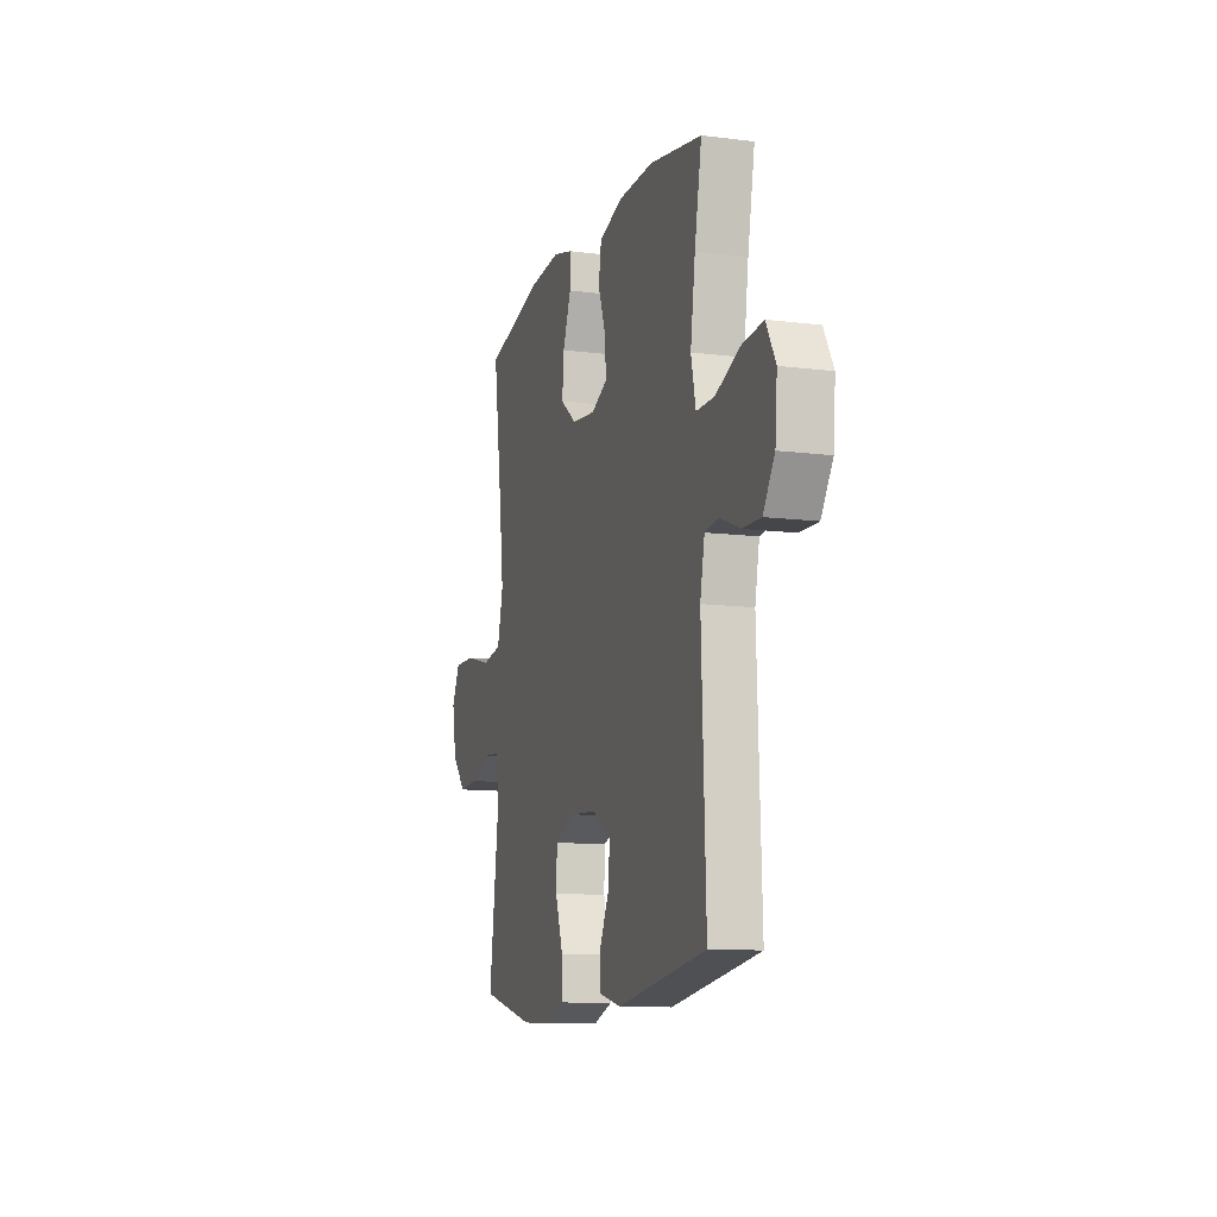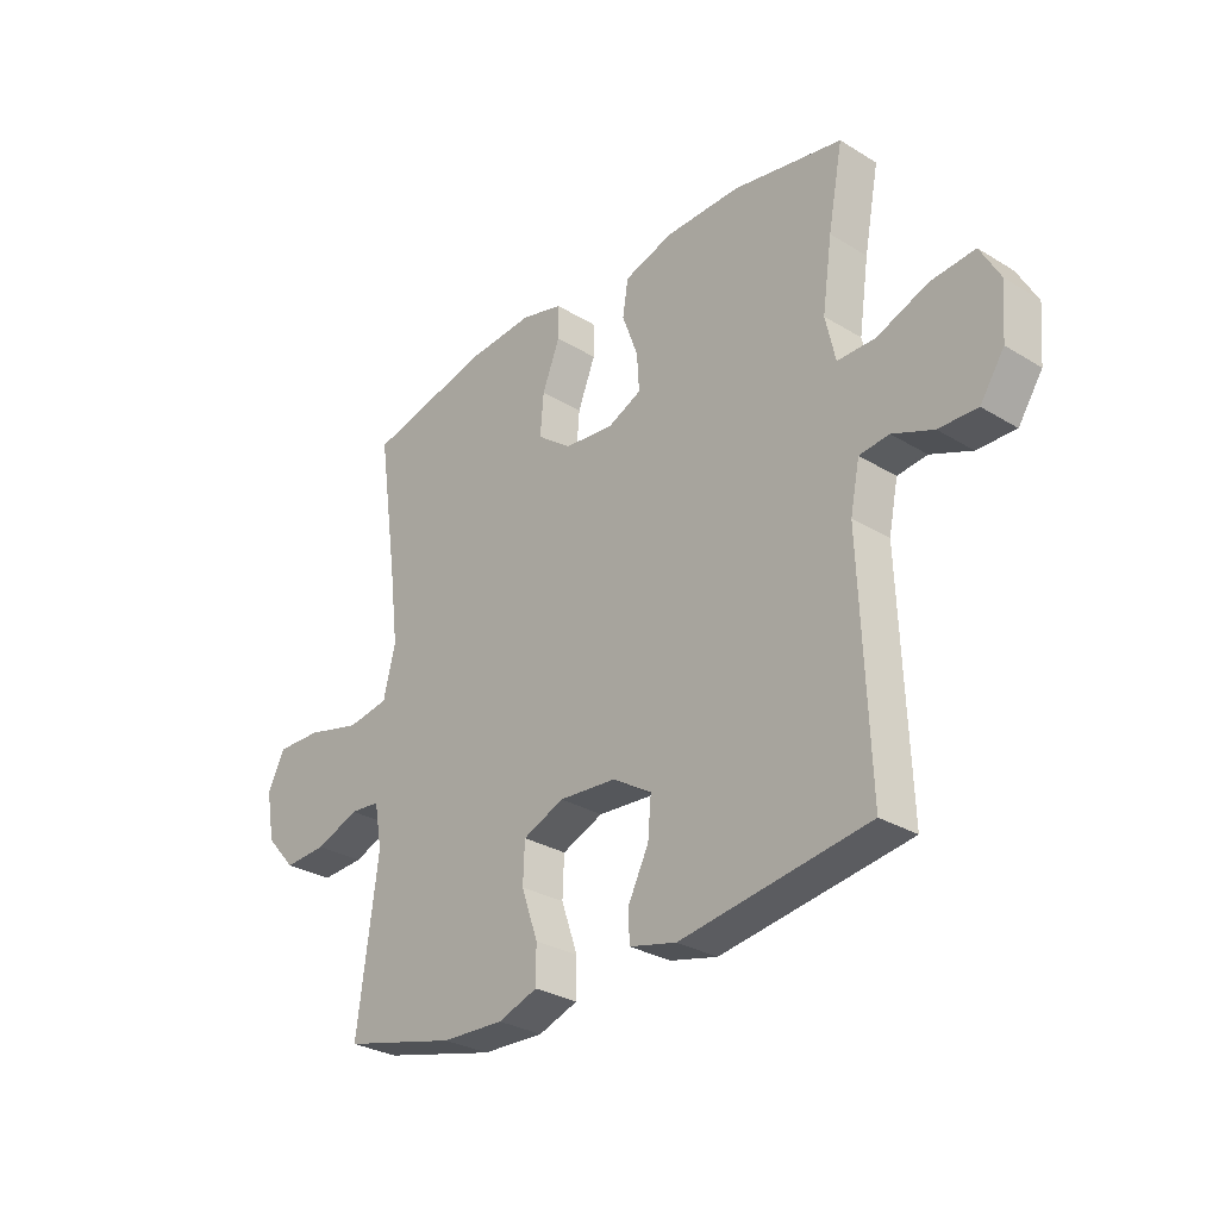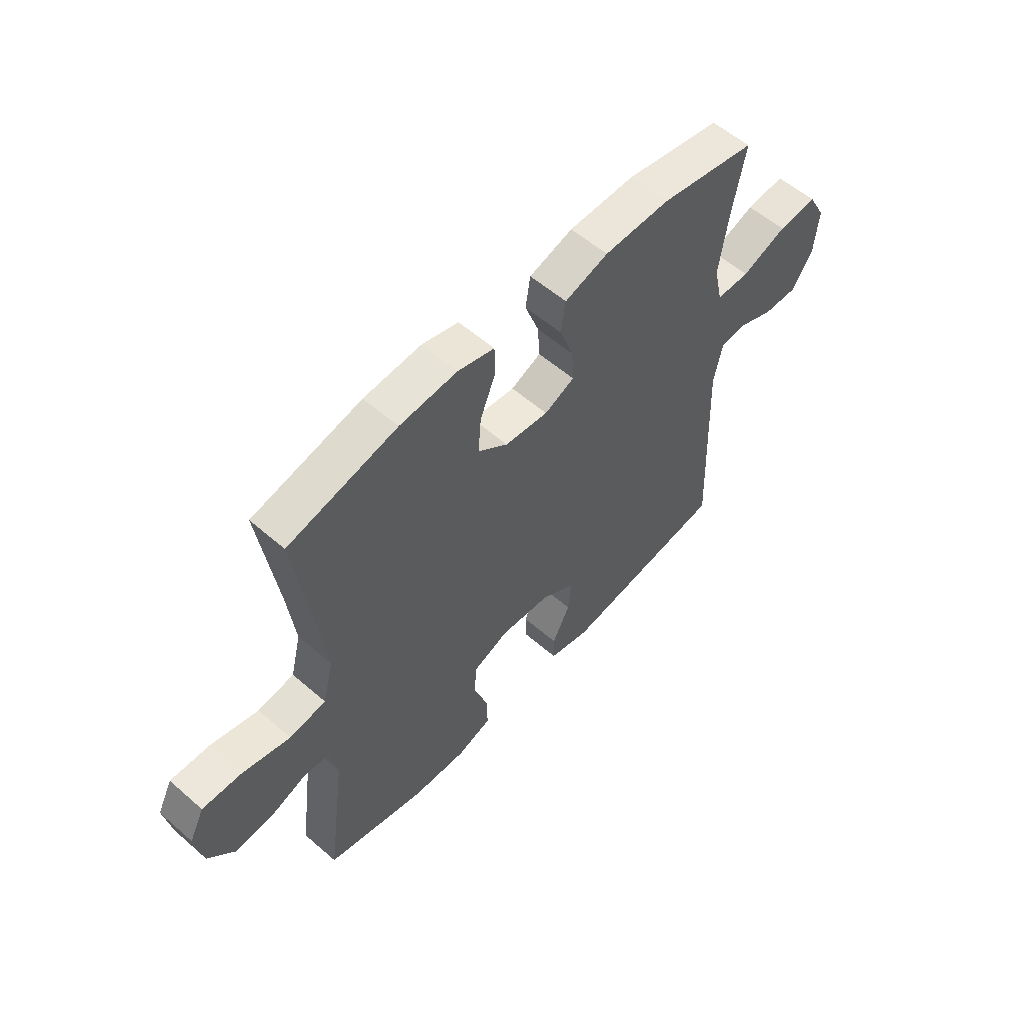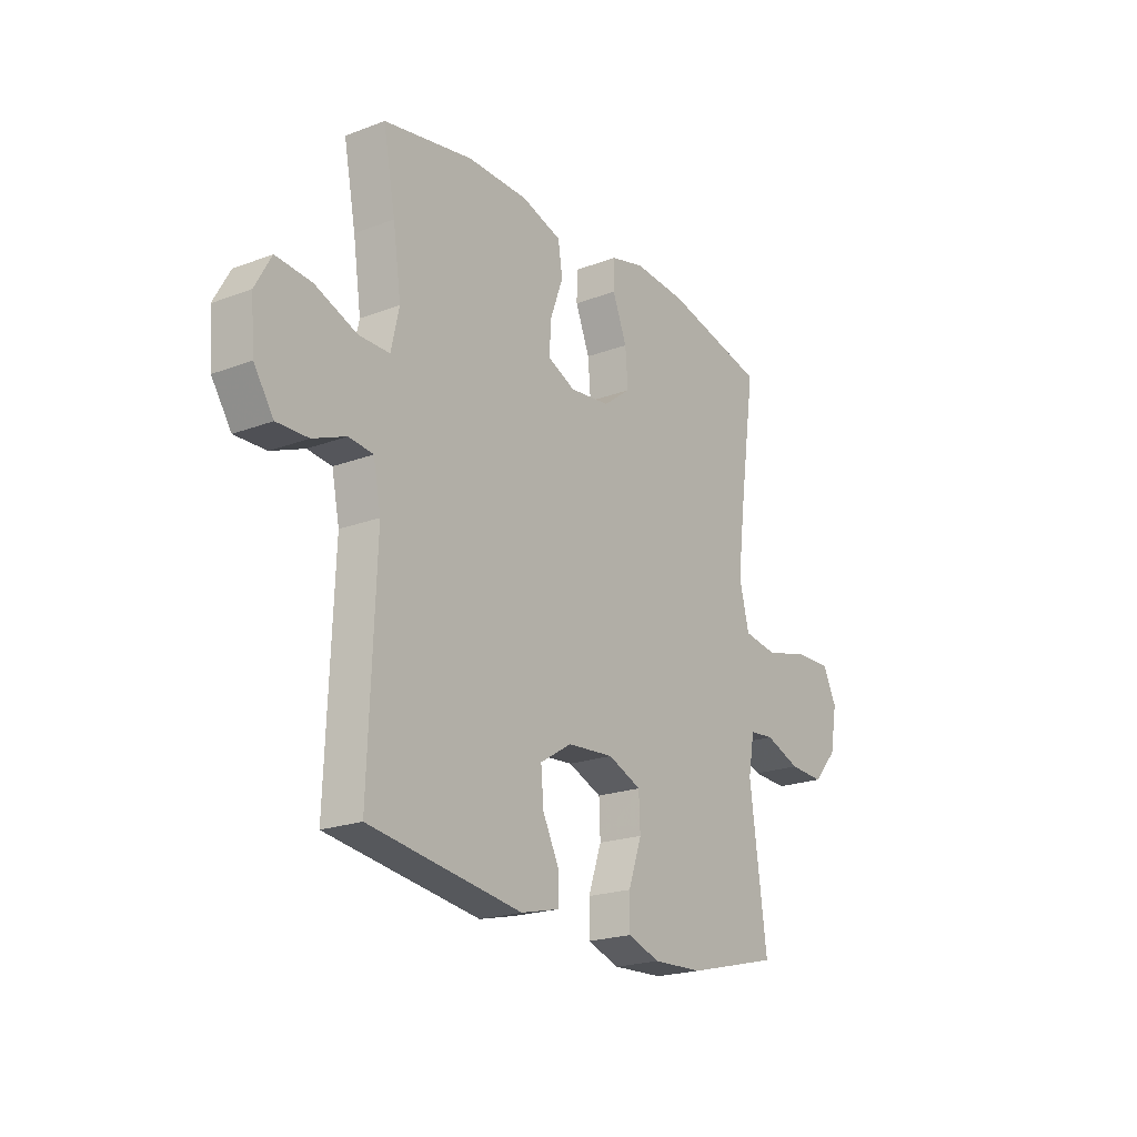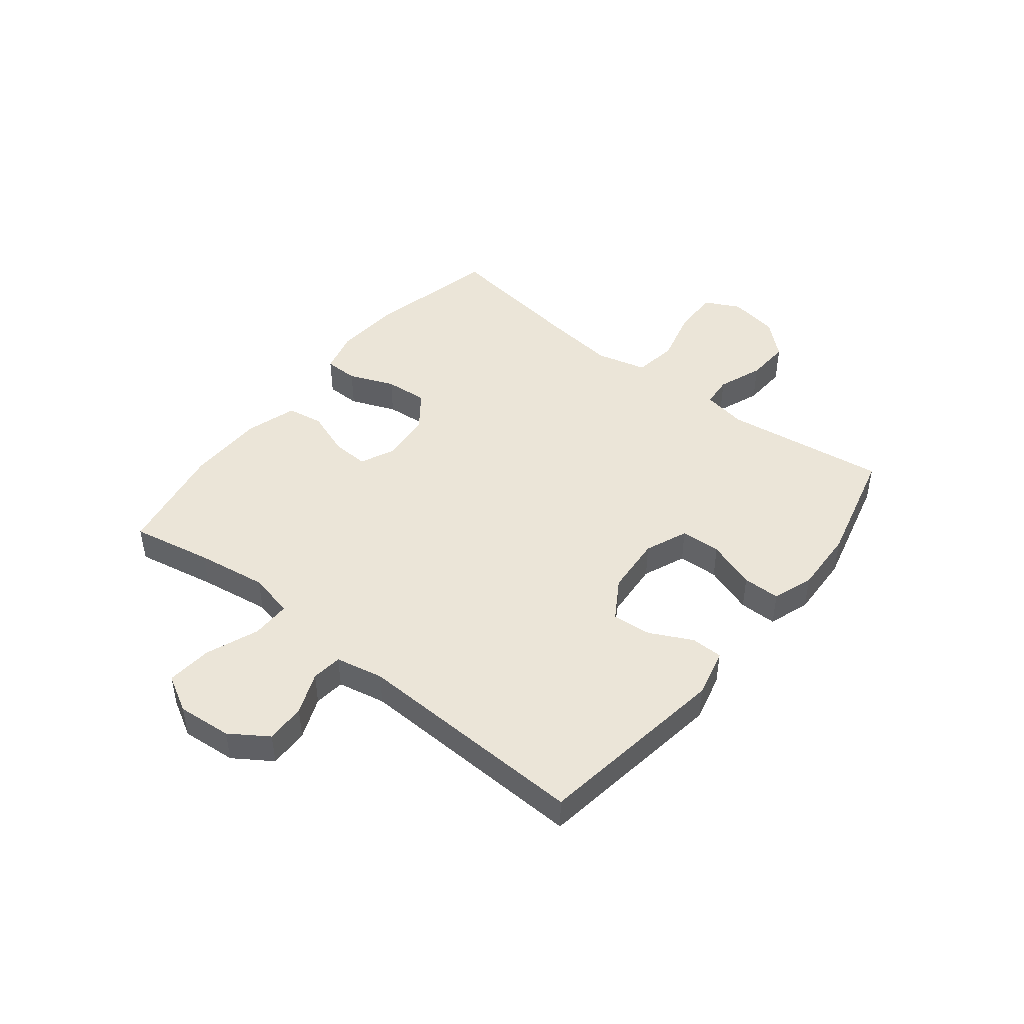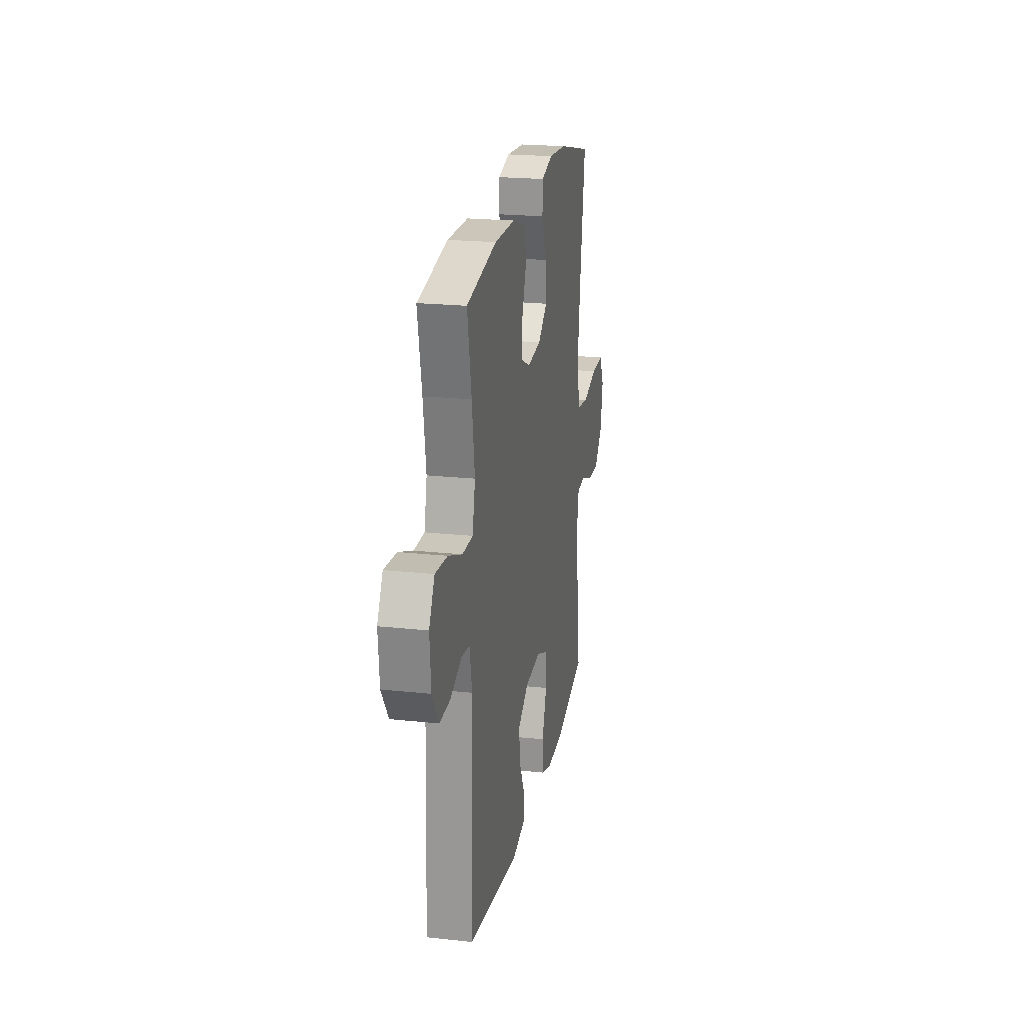
<metadata>
{"format":"obj","ext":"obj","renderer":"f3d","projection":"perspective","resolution":1024,"background":"white","views":[{"elev":-11.4,"azim":72.9,"up":"+Z"},{"elev":-29.6,"azim":48.2,"up":"+Z"},{"elev":56.4,"azim":-47.7,"up":"+Z"},{"elev":-20.9,"azim":124.3,"up":"+Z"},{"elev":45.7,"azim":128.4,"up":"+Y"},{"elev":21.6,"azim":100.9,"up":"+Z"}]}
</metadata>
<code>
v -0.5 0.07 -0.5
v -0.462 0.07 -0.214
v -0.476 0.07 -0.136
v -0.531 0.07 -0.131
v -0.61 0.07 -0.161
v -0.688 0.07 -0.165
v -0.742 0.07 -0.105
v -0.758 0.07 -0.017
v -0.727 0.07 0.045
v -0.645 0.07 0.043
v -0.546 0.07 0.018
v -0.47 0.07 0.03
v -0.448 0.07 0.119
v -0.464 0.07 0.25
v -0.5 0.07 0.5
v -0.274 0.07 0.553
v -0.155 0.07 0.562
v -0.079 0.07 0.542
v -0.078 0.07 0.482
v -0.11 0.07 0.402
v -0.116 0.07 0.327
v -0.054 0.07 0.28
v 0.036 0.07 0.27
v 0.098 0.07 0.298
v 0.094 0.07 0.364
v 0.065 0.07 0.443
v 0.075 0.07 0.507
v 0.165 0.07 0.535
v 0.301 0.07 0.537
v 0.5 0.07 0.5
v 0.473 0.07 0.358
v 0.455 0.07 0.234
v 0.473 0.07 0.154
v 0.542 0.07 0.154
v 0.635 0.07 0.19
v 0.715 0.07 0.197
v 0.751 0.07 0.132
v 0.743 0.07 0.036
v 0.699 0.07 -0.03
v 0.629 0.07 -0.028
v 0.555 0.07 0.002
v 0.501 0.07 -0.004
v 0.484 0.07 -0.088
v 0.5 0.07 -0.5
v 0.159 0.07 -0.55
v 0.073 0.07 -0.529
v 0.072 0.07 -0.473
v 0.109 0.07 -0.399
v 0.115 0.07 -0.33
v 0.044 0.07 -0.286
v -0.06 0.07 -0.278
v -0.135 0.07 -0.309
v -0.138 0.07 -0.38
v -0.108 0.07 -0.466
v -0.108 0.07 -0.532
v -0.18 0.07 -0.557
v -0.293 0.07 -0.552
v -0.5 0 -0.5
v -0.462 0 -0.214
v -0.476 0 -0.136
v -0.531 0 -0.131
v -0.61 0 -0.161
v -0.688 0 -0.165
v -0.742 0 -0.105
v -0.758 0 -0.017
v -0.727 0 0.045
v -0.645 0 0.043
v -0.546 0 0.018
v -0.47 0 0.03
v -0.448 0 0.119
v -0.464 0 0.25
v -0.5 0 0.5
v -0.274 0 0.553
v -0.155 0 0.562
v -0.079 0 0.542
v -0.078 0 0.482
v -0.11 0 0.402
v -0.116 0 0.327
v -0.054 0 0.28
v 0.036 0 0.27
v 0.098 0 0.298
v 0.094 0 0.364
v 0.065 0 0.443
v 0.075 0 0.507
v 0.165 0 0.535
v 0.301 0 0.537
v 0.5 0 0.5
v 0.473 0 0.358
v 0.455 0 0.234
v 0.473 0 0.154
v 0.542 0 0.154
v 0.635 0 0.19
v 0.715 0 0.197
v 0.751 0 0.132
v 0.743 0 0.036
v 0.699 0 -0.03
v 0.629 0 -0.028
v 0.555 0 0.002
v 0.501 0 -0.004
v 0.484 0 -0.088
v 0.5 0 -0.5
v 0.159 0 -0.55
v 0.073 0 -0.529
v 0.072 0 -0.473
v 0.109 0 -0.399
v 0.115 0 -0.33
v 0.044 0 -0.286
v -0.06 0 -0.278
v -0.135 0 -0.309
v -0.138 0 -0.38
v -0.108 0 -0.466
v -0.108 0 -0.532
v -0.18 0 -0.557
v -0.293 0 -0.552
f 56 57 1 2
f 53 54 55 56
f 52 53 56 2
f 51 52 2 3
f 50 51 3
f 45 46 47 48
f 43 44 45 48
f 42 43 48 49
f 38 39 40 41
f 38 41 42
f 37 38 42
f 34 35 36 37
f 33 34 37 42
f 32 33 42 49
f 28 29 30 31
f 25 26 27 28
f 24 25 28 31
f 23 24 31 32
f 17 18 19 20
f 17 20 21
f 14 15 16 17
f 13 14 17 21
f 12 13 21 22
f 8 9 10 11
f 8 11 12
f 7 8 12
f 4 5 6 7
f 3 4 7 12
f 50 3 12 22
f 23 32 49 50
f 22 23 50
f 59 58 114 113
f 113 112 111 110
f 59 113 110 109
f 60 59 109 108
f 60 108 107
f 105 104 103 102
f 105 102 101 100
f 106 105 100 99
f 98 97 96 95
f 99 98 95
f 99 95 94
f 94 93 92 91
f 99 94 91 90
f 106 99 90 89
f 88 87 86 85
f 85 84 83 82
f 88 85 82 81
f 89 88 81 80
f 77 76 75 74
f 78 77 74
f 74 73 72 71
f 78 74 71 70
f 79 78 70 69
f 68 67 66 65
f 69 68 65
f 69 65 64
f 64 63 62 61
f 69 64 61 60
f 79 69 60 107
f 107 106 89 80
f 107 80 79
f 1 58 59 2
f 2 59 60 3
f 3 60 61 4
f 4 61 62 5
f 5 62 63 6
f 6 63 64 7
f 7 64 65 8
f 8 65 66 9
f 9 66 67 10
f 10 67 68 11
f 11 68 69 12
f 12 69 70 13
f 13 70 71 14
f 14 71 72 15
f 15 72 73 16
f 16 73 74 17
f 17 74 75 18
f 18 75 76 19
f 19 76 77 20
f 20 77 78 21
f 21 78 79 22
f 22 79 80 23
f 23 80 81 24
f 24 81 82 25
f 25 82 83 26
f 26 83 84 27
f 27 84 85 28
f 28 85 86 29
f 29 86 87 30
f 30 87 88 31
f 31 88 89 32
f 32 89 90 33
f 33 90 91 34
f 34 91 92 35
f 35 92 93 36
f 36 93 94 37
f 37 94 95 38
f 38 95 96 39
f 39 96 97 40
f 40 97 98 41
f 41 98 99 42
f 42 99 100 43
f 43 100 101 44
f 44 101 102 45
f 45 102 103 46
f 46 103 104 47
f 47 104 105 48
f 48 105 106 49
f 49 106 107 50
f 50 107 108 51
f 51 108 109 52
f 52 109 110 53
f 53 110 111 54
f 54 111 112 55
f 55 112 113 56
f 56 113 114 57
f 57 114 58 1

</code>
